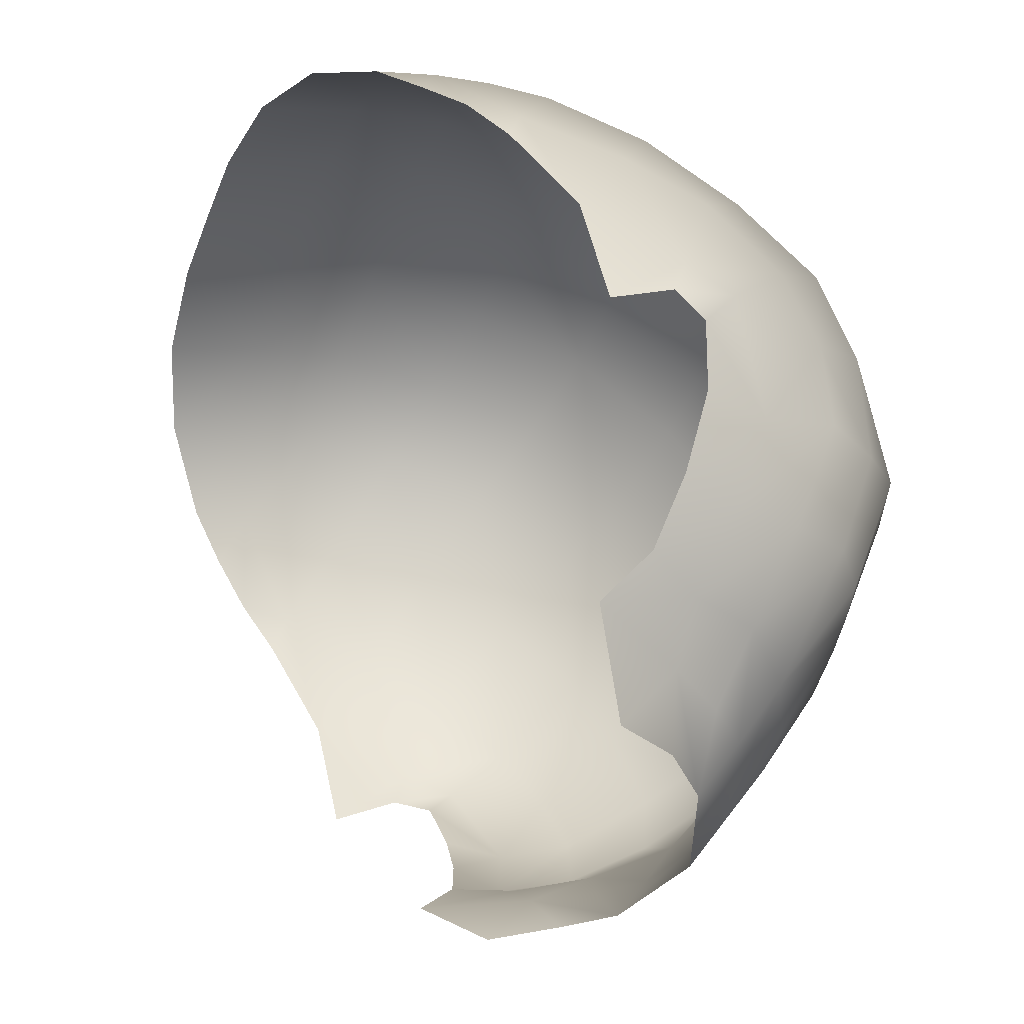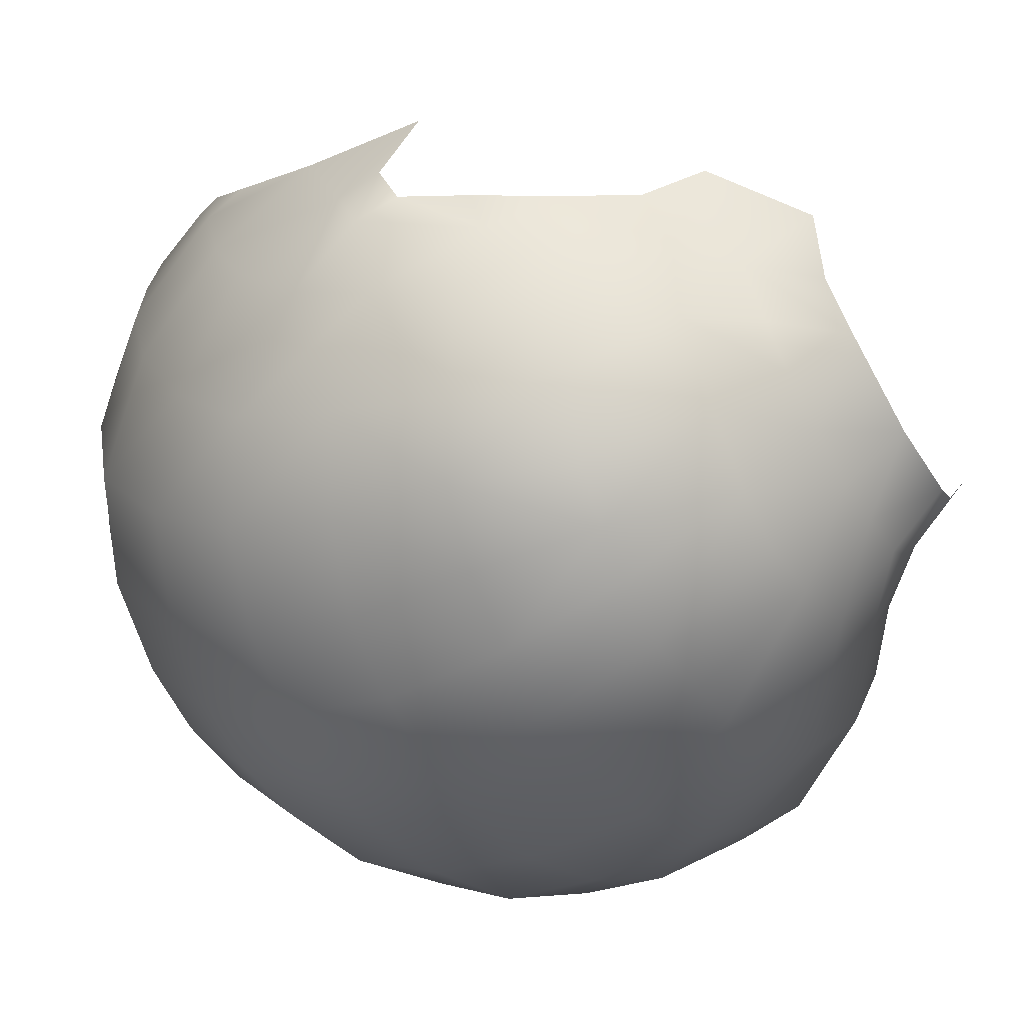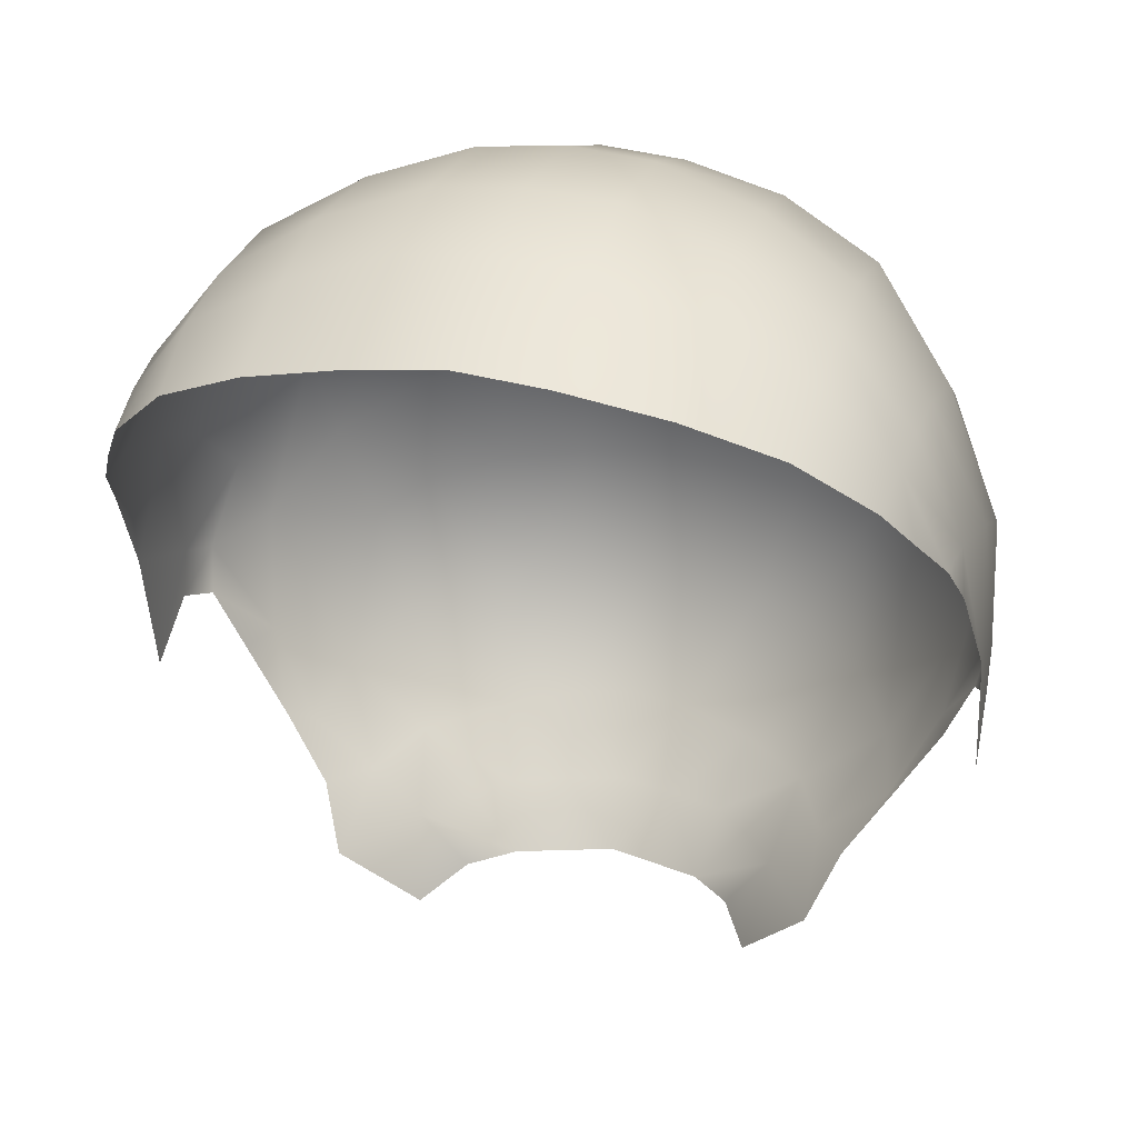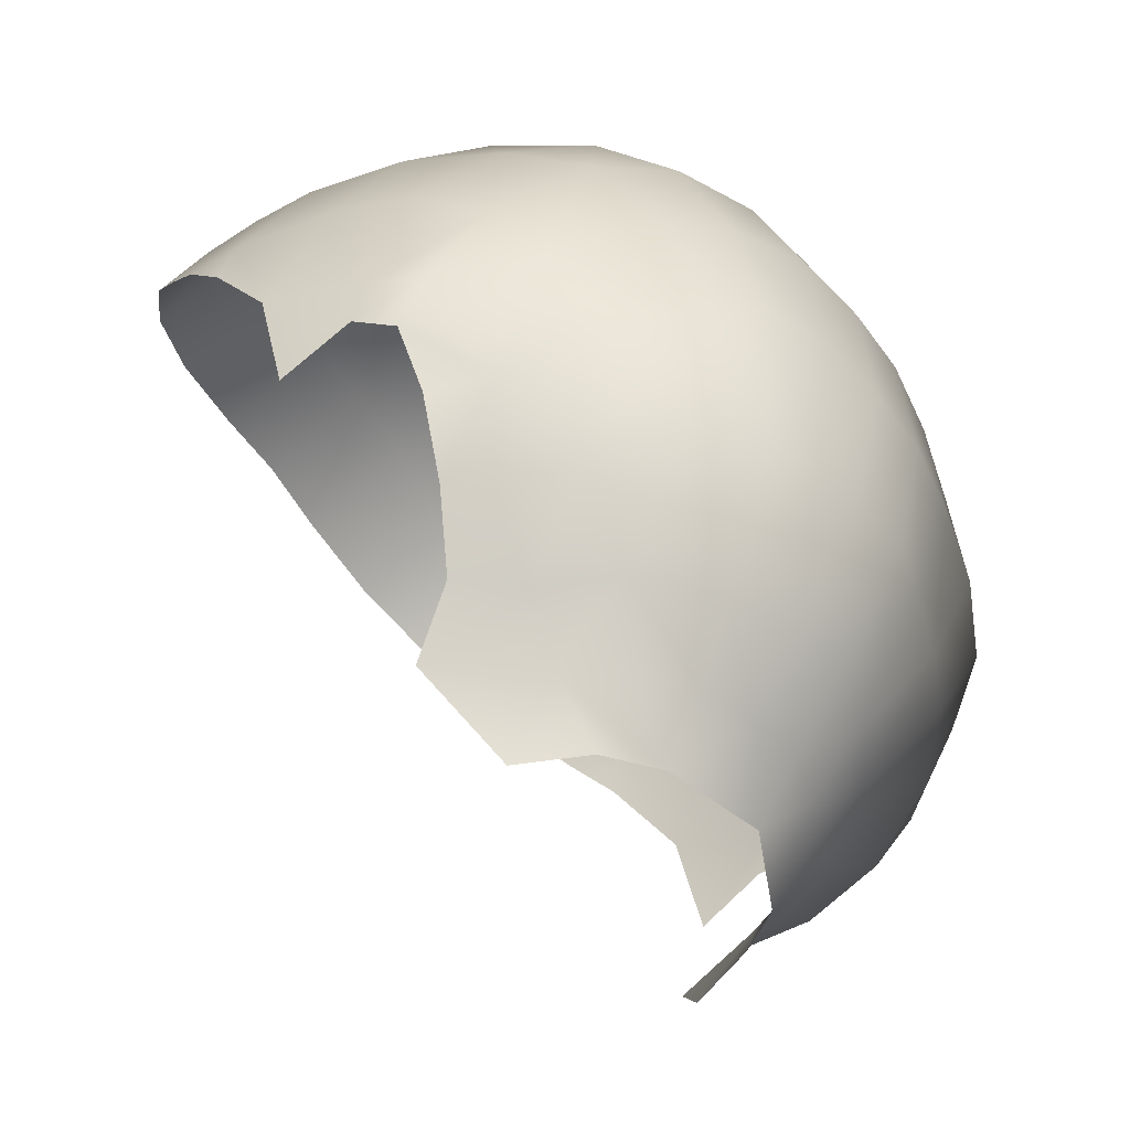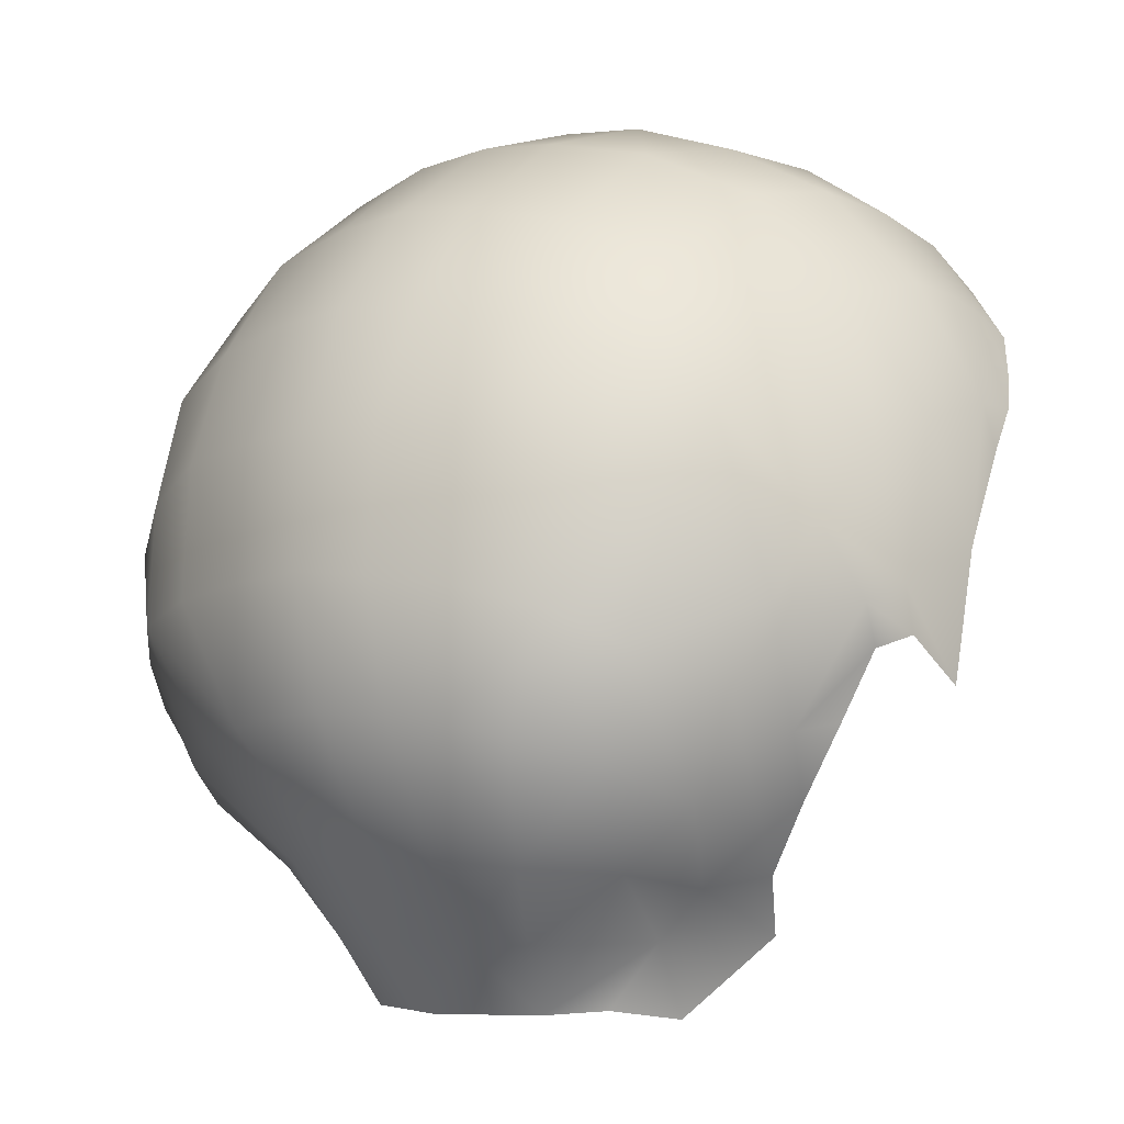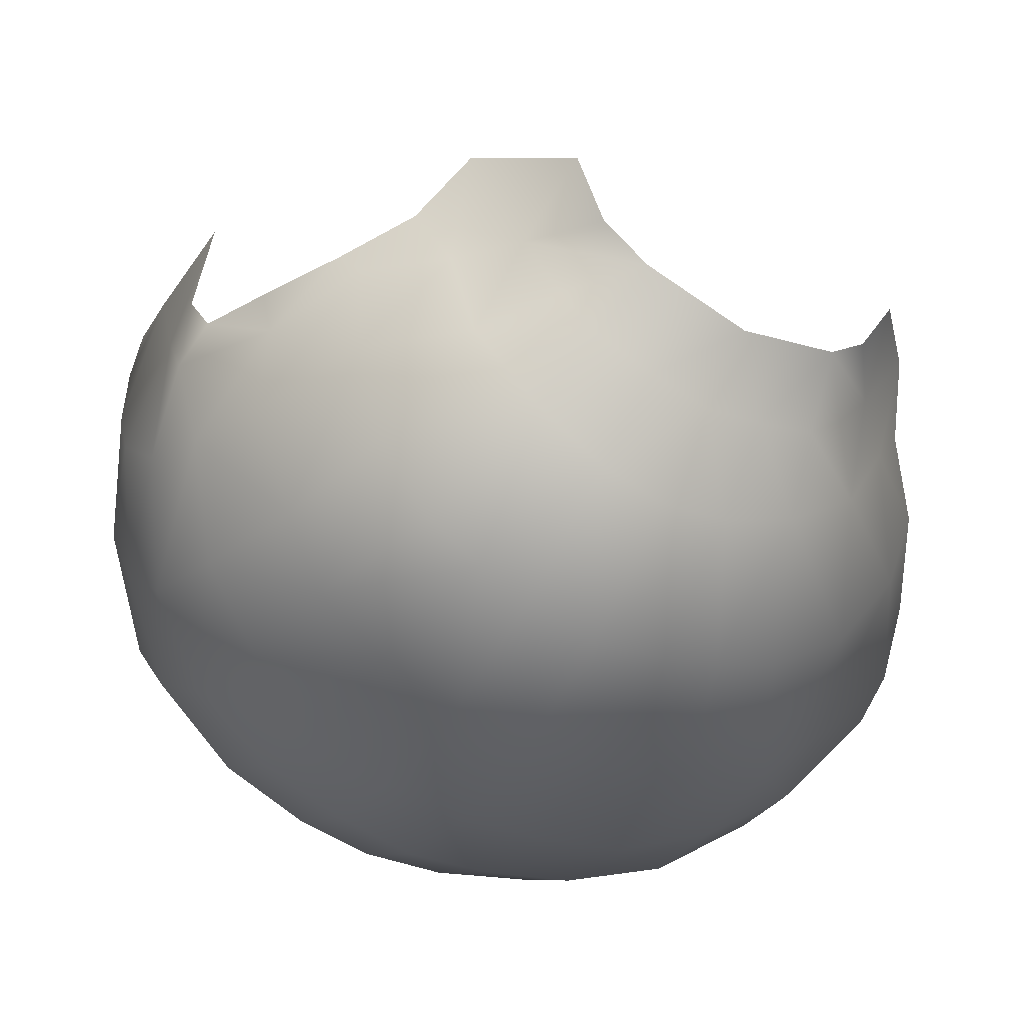
<metadata>
{"format":"obj","ext":"obj","renderer":"f3d","projection":"perspective","resolution":1024,"background":"white","views":[{"elev":-45.8,"azim":69.2,"up":"+Y"},{"elev":-56.7,"azim":-60.2,"up":"+Z"},{"elev":26.0,"azim":15.0,"up":"+Y"},{"elev":-47.6,"azim":118.3,"up":"+Y"},{"elev":-4.7,"azim":-140.8,"up":"+Y"},{"elev":-49.6,"azim":-29.4,"up":"+Z"}]}
</metadata>
<code>
g f_scalp_nude
v 4.452 91.27 -2.002
v 3.981 90.51 -1.128
v 4.549 91.39 -1.211
v 3.851 90.17 -1.728
v 3.415 89.69 -0.9201
v 2.99 89.56 -1.659
v 3.071 88.98 -0.3705
v 2.365 88.95 -1.635
v 2.179 88.03 -0.9727
v 1.773 88.16 -1.794
v 4.907 92.19 -1.072
v 5.029 92.68 -1.431
v 5.097 92.36 -0.5949
v 5.106 92.92 -0.7583
v 1.244 88.12 -2.349
v 2.58 89.72 -2.569
v 3.658 90.48 -2.717
v 4.353 91.67 -2.979
v 4.452 91.27 -2.002
v 4.908 93.55 -2.183
v 5.023 94.35 -1.173
v 1.9 88.93 -2.346
v 1.442 88.92 -2.843
v 1.702 89.8 -3.346
v 0.7181 88.93 -3.107
v 0.8092 89.89 -3.776
v 3.123 90.91 -3.621
v 3.628 92.17 -3.892
v 2.998 92.56 -4.526
v 2.307 91.22 -4.217
v 1.579 91.35 -4.443
v 2.037 92.82 -4.87
v 4.33 95.59 -1.987
v 4.423 96.23 -0.6631
v 3.456 97.39 -1.273
v 3.398 96.47 -2.705
v 5.006 94.82 -0.08368
v 3.459 97.67 0.2139
v 2.253 97.95 -1.7
v 2.298 98.3 -0.1068
v 4.396 96.55 0.6821
v 3.481 97.6 1.51
v 4.352 96.52 1.505
v 4.905 95.16 1.289
v 4.218 94.71 -3.083
v 3.276 95.36 -3.745
v 4.023 93.52 -3.642
v 3.117 94.02 -4.295
v 2.133 95.75 -4.145
v 2.185 96.97 -3.168
v 4.7 92.64 -2.722
v 2.064 94.4 -4.721
v 1.025 95.96 -4.32
v 0.9928 94.54 -4.899
v 1.21e-15 94.61 -4.966
v 2.242e-15 96.03 -4.422
v 2.016e-15 97.29 -3.425
v 1.012 97.2 -3.381
v 1.022 98.21 -1.93
v 1.374e-15 98.3 -1.954
v 9.722e-16 98.77 -0.3728
v 1.052 98.7 -0.2999
v 1.058 98.76 1.389
v 1.887e-15 98.84 1.385
v 2.334 98.31 1.472
v 1.053 98.44 2.712
v 3.097e-15 98.52 2.739
v 1.057 97.72 4.154
v 2.844e-15 97.82 4.149
v 2.305 98.03 2.704
v 2.298 97.45 4.02
v 3.38 96.97 3.63
v 3.481 97.38 2.561
v 4.215 96.21 2.982
v 4.308 96.4 2.208
v 4.552 95.67 2.491
v 4.844 95.15 1.974
v 4.978 94.6 1.448
v 5.135 93.4 0.6132
v 5.118 91.82 0.2531
v 0.9038 91.44 -4.604
v 5.032e-17 91.51 -4.752
v 7.865e-16 89.94 -3.903
v 1.966e-16 93.04 -5.098
v 0.9874 92.95 -5.029
v 8.67e-16 88.93 -3.287
v -8.064e-16 88.1 -2.782
v -4.452 91.27 -2.002
v -4.549 91.39 -1.211
v -3.981 90.51 -1.128
v -3.851 90.17 -1.728
v -3.415 89.69 -0.9201
v -2.99 89.56 -1.659
v -3.071 88.98 -0.3705
v -2.365 88.95 -1.635
v -2.179 88.03 -0.9727
v -1.773 88.16 -1.794
v -4.907 92.19 -1.072
v -5.029 92.68 -1.431
v -5.097 92.36 -0.5949
v -5.106 92.92 -0.7583
v -1.244 88.12 -2.349
v -2.58 89.72 -2.569
v -3.658 90.48 -2.717
v -4.353 91.67 -2.979
v -4.452 91.27 -2.002
v -4.908 93.55 -2.183
v -5.023 94.35 -1.173
v -1.9 88.93 -2.336
v -1.442 88.92 -2.843
v -1.702 89.8 -3.346
v -0.7181 88.93 -3.107
v -0.8092 89.89 -3.776
v -3.123 90.91 -3.621
v -3.628 92.17 -3.892
v -2.998 92.56 -4.526
v -2.307 91.22 -4.216
v -1.579 91.35 -4.443
v -2.037 92.82 -4.87
v -4.33 95.59 -1.987
v -4.423 96.23 -0.6631
v -3.456 97.39 -1.273
v -3.398 96.47 -2.705
v -5.006 94.82 -0.08368
v -3.459 97.67 0.2139
v -2.253 97.95 -1.7
v -2.298 98.3 -0.1068
v -4.396 96.55 0.6821
v -3.481 97.6 1.51
v -4.352 96.52 1.505
v -4.905 95.16 1.289
v -4.218 94.71 -3.083
v -3.276 95.36 -3.745
v -4.023 93.52 -3.642
v -3.117 94.02 -4.295
v -2.133 95.75 -4.145
v -2.185 96.97 -3.168
v -4.7 92.64 -2.722
v -2.064 94.4 -4.721
v -1.025 95.96 -4.32
v -0.9928 94.54 -4.899
v 1.21e-15 94.61 -4.966
v 2.242e-15 96.03 -4.422
v 2.016e-15 97.29 -3.425
v -1.012 97.2 -3.381
v -1.022 98.21 -1.93
v 1.374e-15 98.3 -1.954
v 9.722e-16 98.77 -0.3728
v -1.052 98.7 -0.2999
v -1.058 98.76 1.389
v 1.887e-15 98.84 1.385
v -2.334 98.31 1.472
v -1.053 98.44 2.712
v 3.097e-15 98.52 2.739
v -1.057 97.72 4.154
v 2.844e-15 97.82 4.149
v -2.305 98.03 2.704
v -2.298 97.45 4.02
v -3.38 96.97 3.63
v -3.481 97.38 2.561
v -4.215 96.21 2.982
v -4.308 96.4 2.208
v -4.552 95.67 2.491
v -4.844 95.15 1.974
v -4.978 94.6 1.448
v -5.135 93.4 0.6132
v -5.118 91.82 0.2531
v 7.865e-16 89.94 -3.903
v 5.032e-17 91.51 -4.752
v -0.9038 91.44 -4.604
v 1.966e-16 93.04 -5.098
v -0.9874 92.95 -5.029
v 8.67e-16 88.93 -3.287
v -8.064e-16 88.1 -2.782
g f_scalp_nude_0
f 3 2 1
f 4 1 2
f 2 5 4
f 6 4 5
f 5 7 6
f 8 6 7
f 7 9 8
f 10 8 9
f 3 1 11
f 12 11 1
f 12 13 11
f 12 14 13
f 10 15 8
f 8 16 6
f 6 17 4
f 16 17 6
f 17 18 4
f 18 19 4
f 12 20 14
f 20 21 14
f 22 16 8
f 15 22 8
f 16 22 23
f 15 23 22
f 24 16 23
f 23 25 24
f 15 25 23
f 25 26 24
f 24 27 16
f 27 17 16
f 28 18 17
f 27 28 17
f 29 28 27
f 30 29 27
f 30 27 24
f 24 31 30
f 30 31 29
f 26 31 24
f 31 32 29
f 33 21 20
f 21 33 34
f 34 33 35
f 33 36 35
f 37 21 34
f 35 38 34
f 35 39 38
f 35 36 39
f 39 40 38
f 38 41 34
f 34 41 37
f 41 38 42
f 43 41 42
f 44 41 43
f 41 44 37
f 36 33 45
f 46 36 45
f 45 47 46
f 47 48 46
f 46 49 36
f 46 48 49
f 49 50 36
f 36 50 39
f 51 47 45
f 20 51 45
f 45 33 20
f 12 51 20
f 48 52 49
f 49 52 53
f 52 54 53
f 53 54 55
f 56 53 55
f 56 57 53
f 57 58 53
f 58 50 49
f 53 58 49
f 59 58 57
f 50 58 59
f 60 59 57
f 60 61 59
f 61 62 59
f 63 62 61
f 64 63 61
f 40 62 63
f 65 40 63
f 38 40 65
f 42 38 65
f 62 40 39
f 59 62 39
f 39 50 59
f 66 63 64
f 67 66 64
f 66 67 68
f 67 69 68
f 66 68 70
f 70 65 63
f 66 70 63
f 68 71 70
f 70 71 72
f 73 70 72
f 73 42 65
f 70 73 65
f 73 72 74
f 75 73 74
f 73 75 42
f 76 75 74
f 75 43 42
f 44 43 75
f 77 44 75
f 76 77 75
f 44 77 78
f 44 78 79
f 37 44 79
f 79 14 37
f 80 14 79
f 14 21 37
f 13 14 80
f 82 81 26
f 83 82 26
f 82 84 81
f 84 85 81
f 83 26 86
f 26 25 86
f 87 86 25
f 15 87 25
f 81 31 26
f 81 85 31
f 85 32 31
f 85 84 54
f 84 55 54
f 52 32 85
f 54 52 85
f 52 48 32
f 48 29 32
f 29 48 47
f 28 29 47
f 47 51 28
f 51 18 28
f 18 51 19
f 19 51 12
f 90 89 88
f 88 91 90
f 92 90 91
f 91 93 92
f 94 92 93
f 93 95 94
f 96 94 95
f 95 97 96
f 88 89 98
f 98 99 88
f 100 99 98
f 101 99 100
f 102 97 95
f 103 95 93
f 104 93 91
f 104 103 93
f 105 104 91
f 106 105 91
f 107 99 101
f 108 107 101
f 103 109 95
f 109 102 95
f 109 103 110
f 110 102 109
f 103 111 110
f 112 110 111
f 112 102 110
f 113 112 111
f 114 111 103
f 104 114 103
f 115 114 104
f 105 115 104
f 115 116 114
f 116 117 114
f 114 117 111
f 118 111 117
f 118 117 116
f 118 113 111
f 119 118 116
f 108 120 107
f 120 108 121
f 120 121 122
f 123 120 122
f 108 124 121
f 125 122 121
f 126 122 125
f 123 122 126
f 127 126 125
f 128 125 121
f 128 121 124
f 125 128 129
f 128 130 129
f 128 131 130
f 131 128 124
f 120 123 132
f 123 133 132
f 134 132 133
f 135 134 133
f 136 133 123
f 135 133 136
f 137 136 123
f 137 123 126
f 134 138 132
f 138 107 132
f 120 132 107
f 138 99 107
f 139 135 136
f 139 136 140
f 141 139 140
f 141 140 142
f 140 143 142
f 144 143 140
f 145 144 140
f 145 140 136
f 137 145 136
f 145 146 144
f 145 137 146
f 146 147 144
f 148 147 146
f 149 148 146
f 149 150 148
f 150 151 148
f 149 127 150
f 127 152 150
f 127 125 152
f 125 129 152
f 149 146 126
f 127 149 126
f 137 126 146
f 150 153 151
f 153 154 151
f 154 153 155
f 156 154 155
f 155 153 157
f 157 153 150
f 152 157 150
f 158 155 157
f 158 157 159
f 157 160 159
f 160 157 152
f 129 160 152
f 159 160 161
f 160 162 161
f 162 160 129
f 162 163 161
f 130 162 129
f 130 131 162
f 131 164 162
f 164 163 162
f 164 131 165
f 165 131 166
f 131 124 166
f 101 166 124
f 101 167 166
f 108 101 124
f 101 100 167
f 169 168 113
f 170 169 113
f 171 169 170
f 172 171 170
f 113 168 173
f 112 113 173
f 173 174 112
f 174 102 112
f 118 170 113
f 172 170 118
f 119 172 118
f 171 172 141
f 142 171 141
f 139 141 172
f 119 139 172
f 135 139 119
f 116 135 119
f 135 116 134
f 116 115 134
f 138 134 115
f 105 138 115
f 138 105 106
f 138 106 99

</code>
